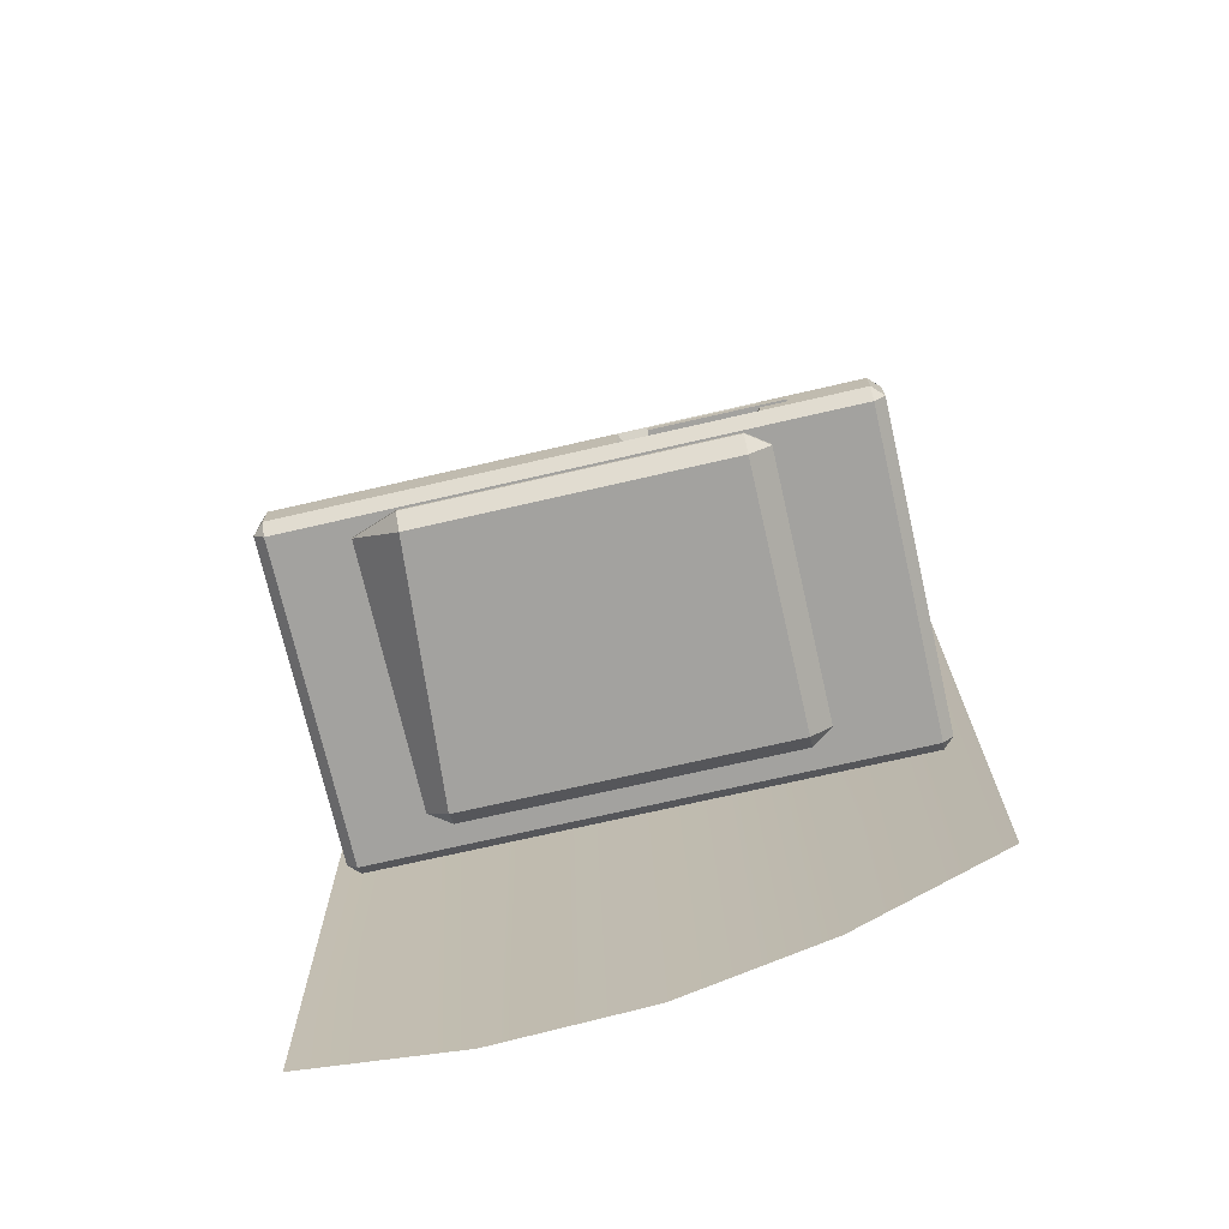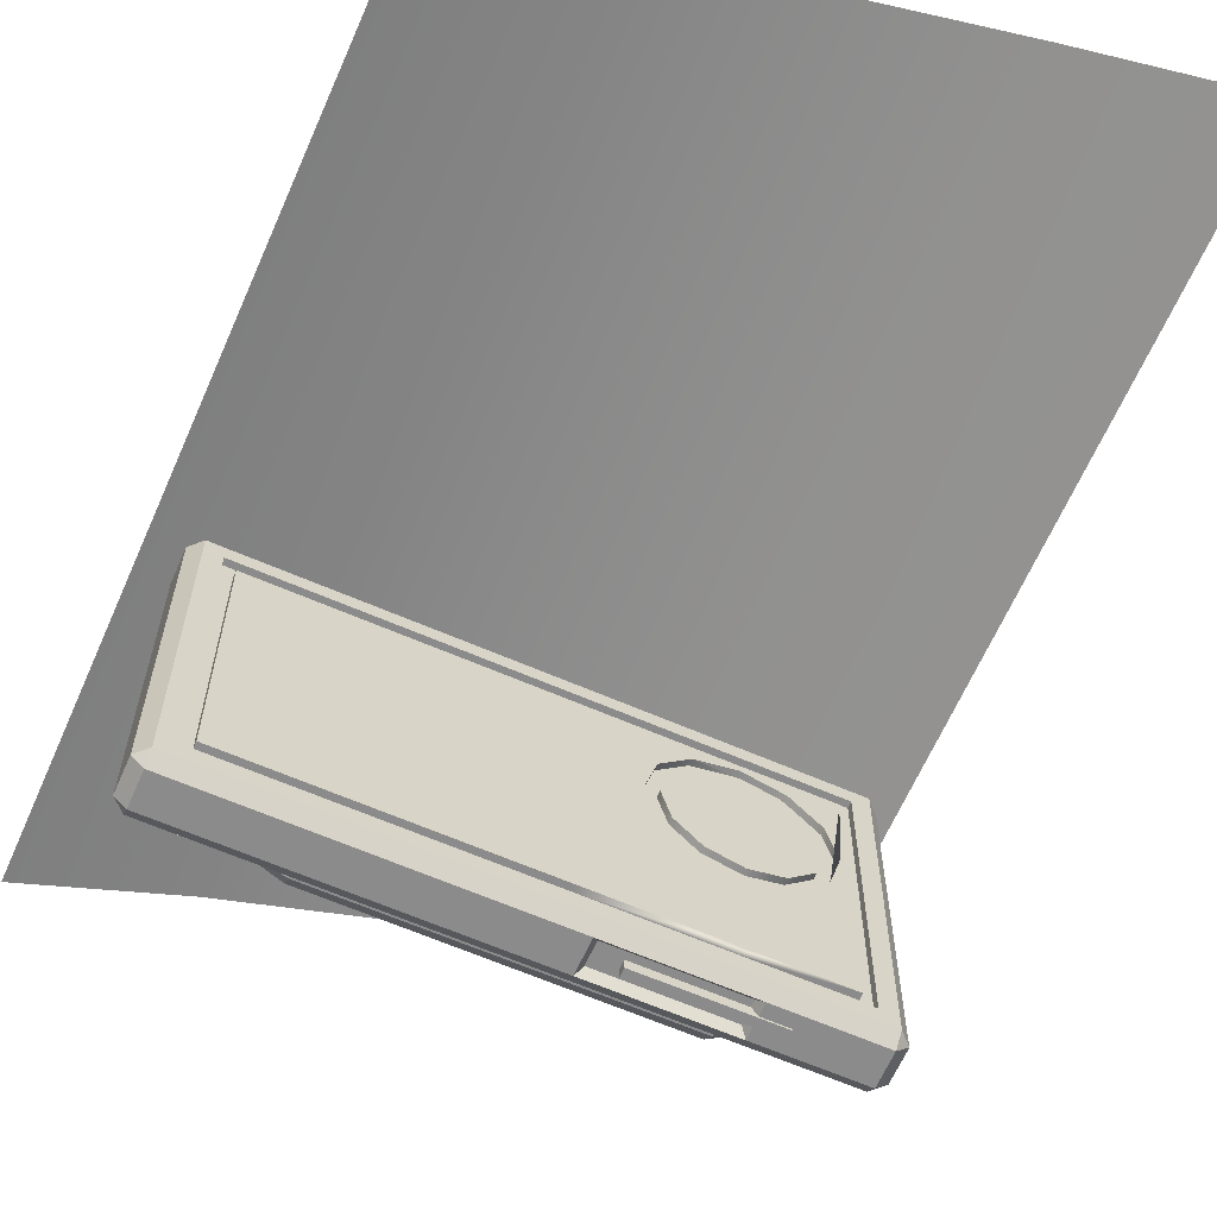
<metadata>
{"format":"obj","ext":"obj","renderer":"f3d","projection":"perspective","resolution":1024,"background":"white","views":[{"elev":-72.4,"azim":-167.1,"up":"+Y"},{"elev":-64.0,"azim":156.3,"up":"+Z"}]}
</metadata>
<code>
g ApproachPlatformMesh
v -0.182 -0.1547 0.09564
v -0.182 -0.161 0.09564
v -0.0883 -0.1823 0.1144
v -0.0883 -0.176 0.1144
v 0.00255 -0.2015 0.1212
v 0.00255 -0.1952 0.1212
v 0.0934 -0.2225 0.1144
v 0.0934 -0.2161 0.1144
v 0.182 -0.241 0.09677
v 0.182 -0.2347 0.09677
v -0.182 0.3296 0.09564
v -0.182 0.3235 0.09564
v -0.0883 0.3022 0.1144
v -0.0883 0.3084 0.1144
v 0.00255 0.283 0.1212
v 0.00255 0.2892 0.1212
v 0.0934 0.2625 0.1144
v 0.0934 0.2687 0.1144
v 0.182 0.2435 0.09677
v 0.182 0.2496 0.09677
v -0.01779 -0.02931 0.05826
v -0.01771 -0.02931 -0.09676
v 0.1425 -0.02931 -0.09668
v 0.1424 -0.02931 0.05832
v -0.05546 -0.02931 -0.0155
v -0.09358 -0.02931 -0.09679
v -0.07232 -0.02931 -0.03236
v -0.09534 -0.02931 -0.03852
v -0.04929 -0.02931 0.007521
v -0.01771 -0.02931 -0.09676
v -0.01779 -0.02931 0.05826
v 0.1424 -0.02931 0.05832
v 0.1424 -0.03298 0.05832
v -0.01779 -0.03298 0.05826
v -0.01779 -0.02931 0.05826
v -0.01779 -0.02931 0.05826
v -0.09365 -0.03298 0.05822
v -0.09365 -0.02931 0.05822
v -0.1445 -0.03298 0.05821
v -0.1445 -0.02931 0.05821
v 0.1425 -0.02931 -0.09668
v 0.1425 -0.03298 -0.09668
v 0.1424 -0.03298 0.05832
v 0.1424 -0.02931 0.05832
v -0.01771 -0.02931 -0.09676
v -0.01771 -0.03298 -0.09676
v 0.1425 -0.03298 -0.09668
v 0.1425 -0.02931 -0.09668
v -0.09358 -0.02931 -0.09679
v -0.09358 -0.03298 -0.09679
v -0.01771 -0.02931 -0.09676
v -0.1445 -0.02931 -0.0968
v -0.09358 -0.03298 -0.09679
v -0.1445 -0.03298 -0.0968
v 0.1424 -0.03298 0.05832
v 0.1489 -0.03298 0.06569
v -0.02701 -0.03298 0.06562
v -0.01779 -0.03298 0.05826
v -0.09737 -0.03298 0.06558
v -0.09365 -0.03298 0.05822
v -0.1509 -0.03298 0.06557
v -0.1445 -0.03298 0.05821
v 0.1425 -0.03298 -0.09668
v 0.149 -0.03298 -0.104
v 0.1489 -0.03298 0.06569
v 0.1424 -0.03298 0.05832
v -0.01771 -0.03298 -0.09676
v -0.02692 -0.03298 -0.1041
v 0.149 -0.03298 -0.104
v 0.1425 -0.03298 -0.09668
v -0.09358 -0.03298 -0.09679
v -0.09729 -0.03298 -0.1042
v -0.1445 -0.03298 -0.0968
v -0.1508 -0.03298 -0.1042
v -0.1445 -0.02931 0.05821
v -0.1445 -0.03298 0.05821
v -0.1445 -0.03298 -0.0968
v -0.1445 -0.02931 -0.0968
v -0.02701 -0.02931 0.06562
v -0.02701 -0.03298 0.06562
v 0.1489 -0.03298 0.06569
v 0.1489 -0.02931 0.06569
v -0.09737 -0.02931 0.06558
v -0.09737 -0.03298 0.06558
v -0.1509 -0.02931 0.06557
v -0.1509 -0.03298 0.06557
v 0.1489 -0.02931 0.06569
v 0.1489 -0.03298 0.06569
v 0.149 -0.03298 -0.104
v 0.149 -0.02931 -0.104
v 0.149 -0.02931 -0.104
v 0.149 -0.03298 -0.104
v -0.02692 -0.03298 -0.1041
v -0.02692 -0.02931 -0.1041
v -0.09729 -0.03298 -0.1042
v -0.09729 -0.02931 -0.1042
v -0.1508 -0.03298 -0.1042
v -0.1508 -0.02931 -0.1042
v -0.1445 -0.03298 0.05821
v -0.1509 -0.03298 0.06557
v -0.1508 -0.03298 -0.1042
v -0.1445 -0.03298 -0.0968
v -0.02867 -0.02931 0.07511
v -0.02701 -0.02931 0.06562
v 0.1489 -0.02931 0.06569
v 0.1585 -0.02931 0.07519
v 0.149 -0.02931 -0.104
v 0.1586 -0.02931 -0.1135
v -0.02692 -0.02931 -0.1041
v -0.02858 -0.02931 -0.1136
v -0.1035 -0.02931 0.07506
v -0.09737 -0.02931 0.06558
v -0.09729 -0.02931 -0.1042
v -0.1034 -0.02931 -0.1137
v -0.1605 -0.02931 0.07506
v -0.1509 -0.02931 0.06557
v -0.1604 -0.02931 -0.1137
v -0.1508 -0.02931 -0.1042
v -0.1508 -0.02931 -0.1042
v -0.1508 -0.03298 -0.1042
v -0.1509 -0.03298 0.06557
v -0.1509 -0.02931 0.06557
v 0.1585 -0.02931 0.07519
v 0.1585 -0.03578 0.08166
v -0.02867 -0.03578 0.08157
v -0.02867 -0.02931 0.07511
v -0.1035 -0.03578 0.08155
v -0.1035 -0.02931 0.07506
v -0.1605 -0.03578 0.08153
v -0.1605 -0.02931 0.07506
v 0.1586 -0.02931 -0.1135
v 0.165 -0.03578 -0.1135
v 0.165 -0.03578 0.07519
v 0.1585 -0.02931 0.07519
v -0.02858 -0.02931 -0.1136
v -0.02858 -0.03578 -0.1201
v 0.1586 -0.03578 -0.12
v 0.1586 -0.02931 -0.1135
v -0.1034 -0.03578 -0.1201
v -0.1034 -0.02931 -0.1137
v -0.1604 -0.02931 -0.1137
v -0.1604 -0.03578 -0.1201
v 0.1585 -0.02931 0.07519
v 0.165 -0.03578 0.07519
v 0.1585 -0.03578 0.08166
v 0.1586 -0.02931 -0.1135
v 0.1586 -0.03578 -0.12
v 0.165 -0.03578 -0.1135
v -0.1605 -0.02931 0.07506
v -0.167 -0.03578 0.07505
v -0.1669 -0.03578 -0.1137
v -0.1604 -0.02931 -0.1137
v -0.1002 -0.03905 -0.1154
v -0.03186 -0.03905 -0.1154
v -0.02858 -0.03578 -0.1201
v -0.1034 -0.03578 -0.1201
v -0.02867 -0.05525 0.08157
v -0.1035 -0.05525 0.08155
v -0.1035 -0.03578 0.08155
v -0.02867 -0.03578 0.08157
v 0.1585 -0.05525 0.08166
v 0.1585 -0.03578 0.08166
v -0.1605 -0.03578 0.08153
v -0.1605 -0.05525 0.08153
v 0.165 -0.05525 0.07519
v 0.1585 -0.05525 0.08166
v 0.1585 -0.03578 0.08166
v 0.165 -0.03578 0.07519
v 0.165 -0.05525 -0.1135
v 0.165 -0.05525 0.07519
v 0.165 -0.03578 0.07519
v 0.165 -0.03578 -0.1135
v 0.1586 -0.05525 -0.12
v 0.165 -0.05525 -0.1135
v 0.165 -0.03578 -0.1135
v 0.1586 -0.03578 -0.12
v -0.02858 -0.05525 -0.1201
v 0.1586 -0.05525 -0.12
v 0.1586 -0.03578 -0.12
v -0.02858 -0.03578 -0.1201
v -0.1604 -0.02931 -0.1137
v -0.1669 -0.03578 -0.1137
v -0.1604 -0.03578 -0.1201
v -0.1605 -0.02931 0.07506
v -0.1605 -0.03578 0.08153
v -0.167 -0.03578 0.07505
v -0.1034 -0.05525 -0.1201
v -0.1002 -0.05197 -0.1154
v -0.1002 -0.03905 -0.1154
v -0.1034 -0.03578 -0.1201
v -0.02867 -0.05525 0.08157
v -0.02867 -0.06172 0.07511
v -0.1035 -0.06172 0.07506
v -0.1035 -0.05525 0.08155
v 0.1585 -0.05525 0.08166
v 0.1585 -0.06172 0.07519
v -0.1605 -0.06172 0.07506
v -0.1605 -0.05525 0.08153
v 0.1585 -0.05525 0.08166
v 0.165 -0.05525 0.07519
v 0.1585 -0.06172 0.07519
v 0.165 -0.05525 -0.1135
v 0.1586 -0.06172 -0.1135
v 0.1585 -0.06172 0.07519
v 0.165 -0.05525 0.07519
v 0.165 -0.05525 -0.1135
v 0.1586 -0.05525 -0.12
v 0.1586 -0.06172 -0.1135
v -0.02858 -0.05525 -0.1201
v -0.02858 -0.06172 -0.1136
v 0.1586 -0.06172 -0.1135
v 0.1586 -0.05525 -0.12
v -0.1034 -0.06172 -0.1137
v -0.1034 -0.05525 -0.1201
v -0.1604 -0.05525 -0.1201
v -0.1604 -0.06172 -0.1137
v -0.02858 -0.03578 -0.1201
v -0.03186 -0.03905 -0.1154
v -0.03186 -0.05197 -0.1154
v -0.02858 -0.05525 -0.1201
v -0.1669 -0.05525 -0.1137
v -0.1604 -0.05525 -0.1201
v -0.1604 -0.03578 -0.1201
v -0.1669 -0.03578 -0.1137
v -0.167 -0.05525 0.07505
v -0.1669 -0.05525 -0.1137
v -0.1669 -0.03578 -0.1137
v -0.167 -0.03578 0.07505
v -0.1605 -0.05525 0.08153
v -0.167 -0.05525 0.07505
v -0.167 -0.03578 0.07505
v -0.1605 -0.03578 0.08153
v -0.1604 -0.05525 -0.1201
v -0.1034 -0.05525 -0.1201
v -0.1034 -0.03578 -0.1201
v -0.1604 -0.03578 -0.1201
v -0.1034 -0.05525 -0.1201
v -0.02858 -0.05525 -0.1201
v -0.03186 -0.05197 -0.1154
v -0.1002 -0.05197 -0.1154
v -0.1002 -0.05197 -0.1154
v -0.03186 -0.05197 -0.1154
v -0.03186 -0.03905 -0.1154
v -0.1002 -0.03905 -0.1154
v -0.1604 -0.05525 -0.1201
v -0.1669 -0.05525 -0.1137
v -0.1604 -0.06172 -0.1137
v -0.167 -0.05525 0.07505
v -0.1605 -0.06172 0.07506
v -0.1604 -0.06172 -0.1137
v -0.1669 -0.05525 -0.1137
v -0.167 -0.05525 0.07505
v -0.1605 -0.05525 0.08153
v -0.1605 -0.06172 0.07506
v -0.1604 -0.06172 -0.1137
v -0.1605 -0.06172 0.07506
v -0.1035 -0.06172 0.07506
v -0.1034 -0.06172 -0.1137
v -0.02867 -0.06172 0.07511
v -0.02858 -0.06172 -0.1136
v 0.1585 -0.06172 0.07519
v 0.1586 -0.06172 -0.1135
v -0.05546 -0.0329 -0.0155
v -0.07232 -0.0329 -0.03236
v -0.07232 -0.02931 -0.03236
v -0.05546 -0.02931 -0.0155
v -0.09534 -0.02931 -0.03852
v -0.09534 -0.0329 -0.03852
v -0.1184 -0.0329 -0.03236
v -0.1184 -0.02931 -0.03236
v -0.1352 -0.0329 -0.0155
v -0.1352 -0.02931 -0.0155
v -0.1414 -0.0329 0.007521
v -0.1414 -0.02931 0.007521
v -0.1352 -0.0329 0.03054
v -0.1352 -0.02931 0.03054
v -0.1184 -0.0329 0.0474
v -0.1184 -0.02931 0.0474
v -0.09534 -0.0329 0.05357
v -0.09534 -0.02931 0.05357
v -0.07249 -0.02931 0.04744
v -0.07232 -0.02931 0.0474
v -0.07232 -0.0329 0.0474
v -0.05546 -0.02931 0.03054
v -0.05546 -0.0329 0.03054
v -0.04929 -0.0329 0.007521
v -0.04929 -0.02931 0.007521
v -0.05546 -0.0329 -0.0155
v -0.05546 -0.02931 -0.0155
v -0.07588 -0.02931 -0.02618
v -0.06164 -0.02931 -0.01194
v -0.09534 -0.02931 0.007521
v -0.05642 -0.02931 0.007521
v -0.09534 -0.02931 -0.0314
v -0.06164 -0.02931 0.02698
v -0.1148 -0.02931 -0.02618
v -0.07588 -0.02931 0.04122
v -0.129 -0.02931 -0.01194
v -0.09534 -0.02931 0.007521
v -0.09534 -0.02931 0.04644
v -0.1343 -0.02931 0.007521
v -0.1148 -0.02931 0.04122
v -0.129 -0.02931 0.02698
v -0.118 -0.04793 -0.1212
v -0.118 -0.04793 -0.09563
v -0.04512 -0.04793 -0.09559
v -0.04513 -0.04793 -0.1212
v -0.118 -0.04793 -0.1212
v -0.118 -0.04296 -0.1212
v -0.118 -0.04296 -0.09563
v -0.118 -0.04793 -0.09563
v -0.04513 -0.04793 -0.1212
v -0.04513 -0.04296 -0.1212
v -0.118 -0.04296 -0.1212
v -0.118 -0.04793 -0.1212
v -0.04512 -0.04793 -0.09559
v -0.04512 -0.04296 -0.09559
v -0.04513 -0.04296 -0.1212
v -0.04513 -0.04793 -0.1212
v -0.118 -0.04793 -0.09563
v -0.118 -0.04296 -0.09563
v -0.04512 -0.04296 -0.09559
v -0.04512 -0.04793 -0.09559
v -0.118 -0.04296 -0.1212
v -0.04513 -0.04296 -0.1212
v -0.04512 -0.04296 -0.09559
v -0.118 -0.04296 -0.09563
v 0.08888 -0.04277 -0.1032
v 0.1017 -0.04277 0.05245
v -0.09291 -0.04277 0.05238
v -0.09283 -0.04277 -0.1032
v 0.1145 -0.05086 -0.1032
v 0.1145 -0.05086 0.05246
v 0.1017 -0.04277 0.05245
v 0.08888 -0.04277 -0.1032
v -0.09283 -0.04277 -0.1032
v -0.09284 -0.05086 -0.1124
v 0.08889 -0.05086 -0.1123
v 0.08888 -0.04277 -0.1032
v -0.09291 -0.04277 0.05238
v -0.1057 -0.05086 0.0524
v -0.1056 -0.05086 -0.1033
v -0.09283 -0.04277 -0.1032
v 0.1017 -0.04277 0.05245
v 0.1017 -0.05086 0.06162
v -0.09294 -0.05086 0.06152
v -0.09291 -0.04277 0.05238
v 0.08888 -0.04277 -0.1032
v 0.08889 -0.05086 -0.1123
v 0.1145 -0.05086 -0.1032
v -0.09283 -0.04277 -0.1032
v -0.1056 -0.05086 -0.1033
v -0.09284 -0.05086 -0.1124
v -0.09291 -0.04277 0.05238
v -0.09294 -0.05086 0.06152
v -0.1057 -0.05086 0.0524
v 0.1017 -0.04277 0.05245
v 0.1145 -0.05086 0.05246
v 0.1017 -0.05086 0.06162
v 0.1145 -0.05086 0.05246
v 0.1145 -0.05086 -0.1032
v 0.1145 -0.06343 -0.1032
v 0.1145 -0.06343 0.05246
v 0.1145 -0.05086 -0.1032
v 0.08889 -0.05086 -0.1123
v 0.08889 -0.06343 -0.1123
v 0.1145 -0.06343 -0.1032
v 0.08889 -0.05086 -0.1123
v -0.09284 -0.05086 -0.1124
v -0.09284 -0.06343 -0.1124
v 0.08889 -0.06343 -0.1123
v -0.09284 -0.05086 -0.1124
v -0.1056 -0.05086 -0.1033
v -0.1056 -0.06343 -0.1033
v -0.09284 -0.06343 -0.1124
v -0.1056 -0.05086 -0.1033
v -0.1057 -0.05086 0.0524
v -0.1057 -0.06343 0.0524
v -0.1056 -0.06343 -0.1033
v -0.1057 -0.05086 0.0524
v -0.09294 -0.05086 0.06152
v -0.09294 -0.06343 0.06152
v -0.1057 -0.06343 0.0524
v -0.09294 -0.05086 0.06152
v 0.1017 -0.05086 0.06162
v 0.1017 -0.06343 0.06162
v -0.09294 -0.06343 0.06152
v 0.1017 -0.05086 0.06162
v 0.1145 -0.05086 0.05246
v 0.1145 -0.06343 0.05246
v 0.1017 -0.06343 0.06162
v 0.1145 -0.06343 -0.1032
v 0.08888 -0.07152 -0.1032
v 0.1017 -0.07152 0.05245
v 0.1145 -0.06343 0.05246
v 0.1145 -0.06343 -0.1032
v 0.08889 -0.06343 -0.1123
v 0.08888 -0.07152 -0.1032
v -0.09284 -0.06343 -0.1124
v -0.09283 -0.07152 -0.1032
v 0.08888 -0.07152 -0.1032
v 0.08889 -0.06343 -0.1123
v -0.09284 -0.06343 -0.1124
v -0.1056 -0.06343 -0.1033
v -0.09283 -0.07152 -0.1032
v -0.1057 -0.06343 0.0524
v -0.09291 -0.07152 0.05238
v -0.09283 -0.07152 -0.1032
v -0.1056 -0.06343 -0.1033
v -0.1057 -0.06343 0.0524
v -0.09294 -0.06343 0.06152
v -0.09291 -0.07152 0.05238
v 0.1017 -0.06343 0.06162
v 0.1017 -0.07152 0.05245
v -0.09291 -0.07152 0.05238
v -0.09294 -0.06343 0.06152
v 0.1017 -0.06343 0.06162
v 0.1145 -0.06343 0.05246
v 0.1017 -0.07152 0.05245
v 0.1017 -0.07152 0.05245
v 0.08888 -0.07152 -0.1032
v -0.09283 -0.07152 -0.1032
v -0.09291 -0.07152 0.05238
v -0.07232 -0.02931 0.0474
v -0.05546 -0.02931 0.03054
v -0.01779 -0.02931 0.05826
v -0.07249 -0.02931 0.04744
v -0.09365 -0.02931 0.05822
v -0.05546 -0.02931 0.03054
v -0.04929 -0.02931 0.007521
v -0.01779 -0.02931 0.05826
v -0.1445 -0.02931 -0.0968
v -0.09358 -0.02931 -0.09679
v -0.09534 -0.02931 -0.03852
v -0.1184 -0.02931 -0.03236
v -0.1445 -0.02931 0.05821
v -0.1352 -0.02931 0.03054
v -0.1184 -0.02931 0.0474
v -0.1445 -0.02931 0.05821
v -0.1414 -0.02931 0.007521
v -0.1352 -0.02931 0.03054
v -0.1445 -0.02931 0.05821
v -0.1445 -0.02931 -0.0968
v -0.1352 -0.02931 -0.0155
v -0.1414 -0.02931 0.007521
v -0.1445 -0.02931 -0.0968
v -0.1184 -0.02931 -0.03236
v -0.1352 -0.02931 -0.0155
v -0.09365 -0.02931 0.05822
v -0.1445 -0.02931 0.05821
v -0.1184 -0.02931 0.0474
v -0.09534 -0.02931 0.05357
v -0.09365 -0.02931 0.05822
v -0.09534 -0.02931 0.05357
v -0.07249 -0.02931 0.04744
v -0.05546 -0.0329 -0.0155
v -0.06164 -0.0329 -0.01194
v -0.07588 -0.0329 -0.02618
v -0.07232 -0.0329 -0.03236
v -0.04929 -0.0329 0.007521
v -0.05642 -0.0329 0.007521
v -0.09534 -0.0329 -0.0314
v -0.09534 -0.0329 -0.03852
v -0.05546 -0.0329 0.03054
v -0.06164 -0.0329 0.02698
v -0.1148 -0.0329 -0.02618
v -0.1184 -0.0329 -0.03236
v -0.07232 -0.0329 0.0474
v -0.07588 -0.0329 0.04122
v -0.129 -0.0329 -0.01194
v -0.1352 -0.0329 -0.0155
v -0.09534 -0.0329 0.05357
v -0.09534 -0.0329 0.04644
v -0.1343 -0.0329 0.007521
v -0.1414 -0.0329 0.007521
v -0.1184 -0.0329 0.0474
v -0.1148 -0.0329 0.04122
v -0.129 -0.0329 0.02698
v -0.1352 -0.0329 0.03054
v -0.06164 -0.0329 -0.01194
v -0.06164 -0.02931 -0.01194
v -0.07588 -0.02931 -0.02618
v -0.07588 -0.0329 -0.02618
v -0.05642 -0.0329 0.007521
v -0.05642 -0.02931 0.007521
v -0.09534 -0.02931 -0.0314
v -0.09534 -0.0329 -0.0314
v -0.06164 -0.0329 0.02698
v -0.06164 -0.02931 0.02698
v -0.1148 -0.02931 -0.02618
v -0.1148 -0.0329 -0.02618
v -0.07588 -0.0329 0.04122
v -0.07588 -0.02931 0.04122
v -0.129 -0.02931 -0.01194
v -0.129 -0.0329 -0.01194
v -0.09534 -0.0329 0.04644
v -0.09534 -0.02931 0.04644
v -0.1343 -0.02931 0.007521
v -0.1343 -0.0329 0.007521
v -0.1148 -0.0329 0.04122
v -0.1148 -0.02931 0.04122
v -0.129 -0.02931 0.02698
v -0.129 -0.0329 0.02698
v -0.182 0.3235 0.09564
v -0.182 -0.1547 0.09564
v -0.0883 -0.176 0.1144
v -0.0883 0.3022 0.1144
v 0.00255 -0.1952 0.1212
v 0.00255 0.283 0.1212
v 0.0934 -0.2161 0.1144
v 0.0934 0.2625 0.1144
v 0.182 -0.2347 0.09677
v 0.182 0.2435 0.09677
g ApproachPlatformMesh_0
f 3 2 1
f 4 3 1
f 5 3 4
f 6 5 4
f 7 5 6
f 8 7 6
f 9 7 8
f 10 9 8
f 13 12 11
f 14 13 11
f 15 13 14
f 16 15 14
f 17 15 16
f 18 17 16
f 19 17 18
f 20 19 18
f 23 22 21
f 24 23 21
f 22 26 25
f 26 27 25
f 26 28 27
f 30 25 29
f 31 30 29
f 34 33 32
f 35 34 32
f 37 34 36
f 38 37 36
f 39 37 38
f 40 39 38
f 43 42 41
f 44 43 41
f 47 46 45
f 48 47 45
f 46 50 49
f 51 46 49
f 49 53 52
f 53 54 52
f 57 56 55
f 58 57 55
f 59 57 58
f 60 59 58
f 61 59 60
f 62 61 60
f 65 64 63
f 66 65 63
f 69 68 67
f 70 69 67
f 67 68 71
f 68 72 71
f 71 72 73
f 72 74 73
f 77 76 75
f 78 77 75
f 81 80 79
f 82 81 79
f 79 80 83
f 80 84 83
f 83 84 85
f 84 86 85
f 89 88 87
f 90 89 87
f 93 92 91
f 94 93 91
f 95 93 94
f 96 95 94
f 97 95 96
f 98 97 96
f 101 100 99
f 102 101 99
f 105 104 103
f 106 105 103
f 107 105 106
f 108 107 106
f 109 107 108
f 110 109 108
f 103 104 111
f 104 112 111
f 113 109 110
f 114 113 110
f 111 112 115
f 112 116 115
f 115 116 117
f 116 118 117
f 118 113 114
f 117 118 114
f 121 120 119
f 122 121 119
f 125 124 123
f 126 125 123
f 127 125 126
f 128 127 126
f 129 127 128
f 130 129 128
f 133 132 131
f 134 133 131
f 137 136 135
f 138 137 135
f 135 136 139
f 140 135 139
f 140 139 141
f 139 142 141
f 145 144 143
f 148 147 146
f 151 150 149
f 152 151 149
f 155 154 153
f 156 155 153
f 159 158 157
f 160 159 157
f 160 157 161
f 162 160 161
f 159 163 158
f 163 164 158
f 167 166 165
f 168 167 165
f 171 170 169
f 172 171 169
f 175 174 173
f 176 175 173
f 179 178 177
f 180 179 177
f 183 182 181
f 186 185 184
f 189 188 187
f 190 189 187
f 193 192 191
f 194 193 191
f 191 192 195
f 192 196 195
f 197 193 194
f 198 197 194
f 201 200 199
f 204 203 202
f 205 204 202
f 208 207 206
f 211 210 209
f 212 211 209
f 209 210 213
f 214 209 213
f 214 213 215
f 213 216 215
f 219 218 217
f 220 219 217
f 223 222 221
f 224 223 221
f 227 226 225
f 228 227 225
f 231 230 229
f 232 231 229
f 235 234 233
f 236 235 233
f 239 238 237
f 240 239 237
f 243 242 241
f 244 243 241
f 247 246 245
f 250 249 248
f 251 250 248
f 254 253 252
f 257 256 255
f 258 257 255
f 259 257 258
f 260 259 258
f 261 259 260
f 262 261 260
f 265 264 263
f 266 265 263
f 265 267 264
f 267 268 264
f 269 268 267
f 270 269 267
f 271 269 270
f 272 271 270
f 273 271 272
f 274 273 272
f 275 273 274
f 276 275 274
f 277 275 276
f 278 277 276
f 279 277 278
f 280 279 278
f 279 280 281
f 279 281 282
f 282 283 279
f 283 282 284
f 285 283 284
f 286 285 284
f 287 286 284
f 288 286 287
f 289 288 287
f 292 291 290
f 292 293 291
f 292 290 294
f 292 295 293
f 292 294 296
f 292 297 295
f 299 296 298
f 299 300 297
f 299 298 301
f 299 302 300
f 299 301 303
f 299 303 302
f 306 305 304
f 307 306 304
f 310 309 308
f 311 310 308
f 314 313 312
f 315 314 312
f 318 317 316
f 319 318 316
f 322 321 320
f 323 322 320
f 326 325 324
f 327 326 324
f 330 329 328
f 331 330 328
f 334 333 332
f 335 334 332
f 338 337 336
f 339 338 336
f 342 341 340
f 343 342 340
f 346 345 344
f 347 346 344
f 350 349 348
f 353 352 351
f 356 355 354
f 359 358 357
f 362 361 360
f 363 362 360
f 366 365 364
f 367 366 364
f 370 369 368
f 371 370 368
f 374 373 372
f 375 374 372
f 378 377 376
f 379 378 376
f 382 381 380
f 383 382 380
f 386 385 384
f 387 386 384
f 390 389 388
f 391 390 388
f 394 393 392
f 395 394 392
f 398 397 396
f 401 400 399
f 402 401 399
f 405 404 403
f 408 407 406
f 409 408 406
f 412 411 410
f 415 414 413
f 416 415 413
f 419 418 417
f 422 421 420
f 423 422 420
f 426 425 424
f 424 427 426
f 427 428 426
f 431 430 429
f 434 433 432
f 435 434 432
f 438 437 436
f 441 440 439
f 444 443 442
f 445 444 442
f 448 447 446
f 451 450 449
f 452 451 449
f 455 454 453
f 458 457 456
f 459 458 456
f 456 457 460
f 457 461 460
f 462 458 459
f 463 462 459
f 460 461 464
f 461 465 464
f 466 462 463
f 467 466 463
f 464 465 468
f 465 469 468
f 470 466 467
f 471 470 467
f 468 469 472
f 469 473 472
f 474 470 471
f 475 474 471
f 472 473 476
f 473 477 476
f 478 474 475
f 479 478 475
f 477 478 479
f 476 477 479
f 482 481 480
f 483 482 480
f 480 481 484
f 481 485 484
f 486 482 483
f 487 486 483
f 484 485 488
f 485 489 488
f 490 486 487
f 491 490 487
f 488 489 492
f 489 493 492
f 494 490 491
f 495 494 491
f 492 493 496
f 493 497 496
f 498 494 495
f 499 498 495
f 496 497 500
f 497 501 500
f 502 498 499
f 503 502 499
f 501 502 503
f 500 501 503
g ApproachPlatformMesh_1
f 506 505 504
f 507 506 504
f 508 506 507
f 509 508 507
f 510 508 509
f 511 510 509
f 512 510 511
f 513 512 511

</code>
